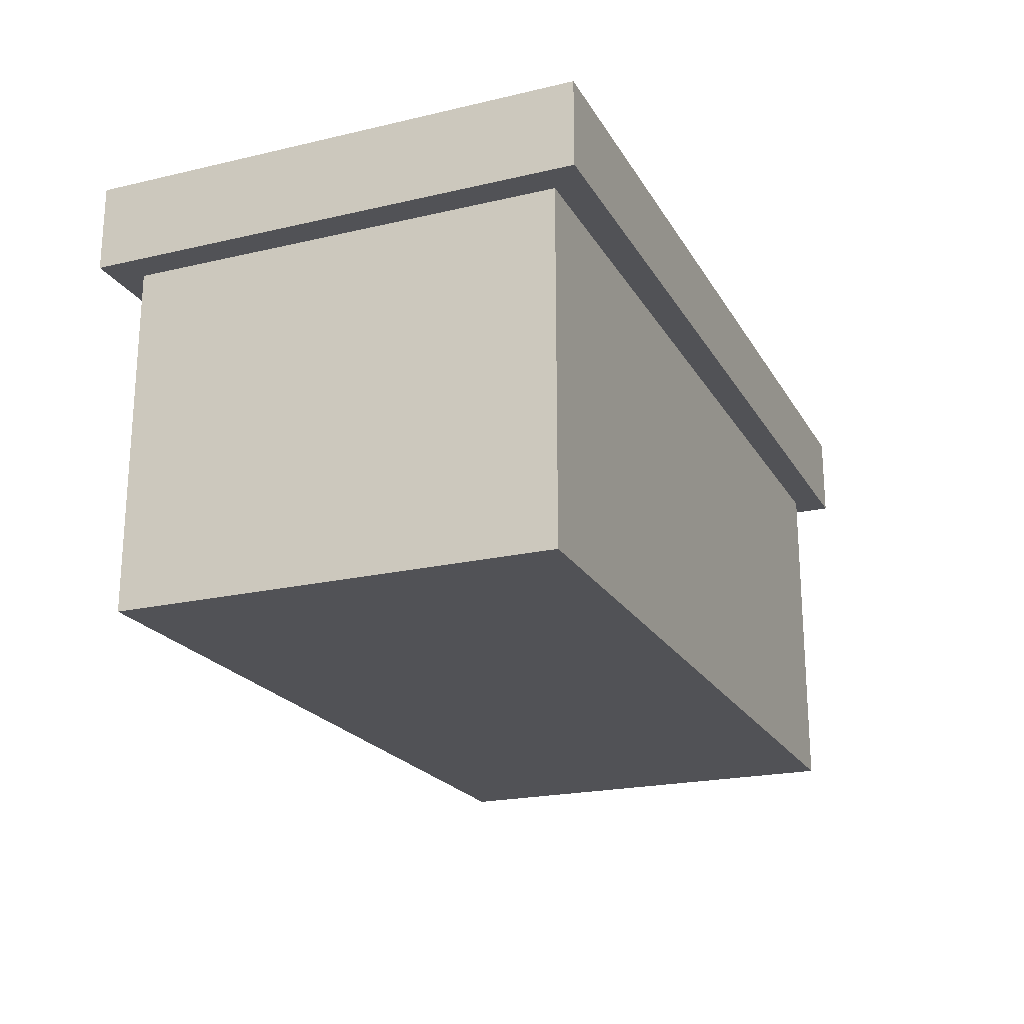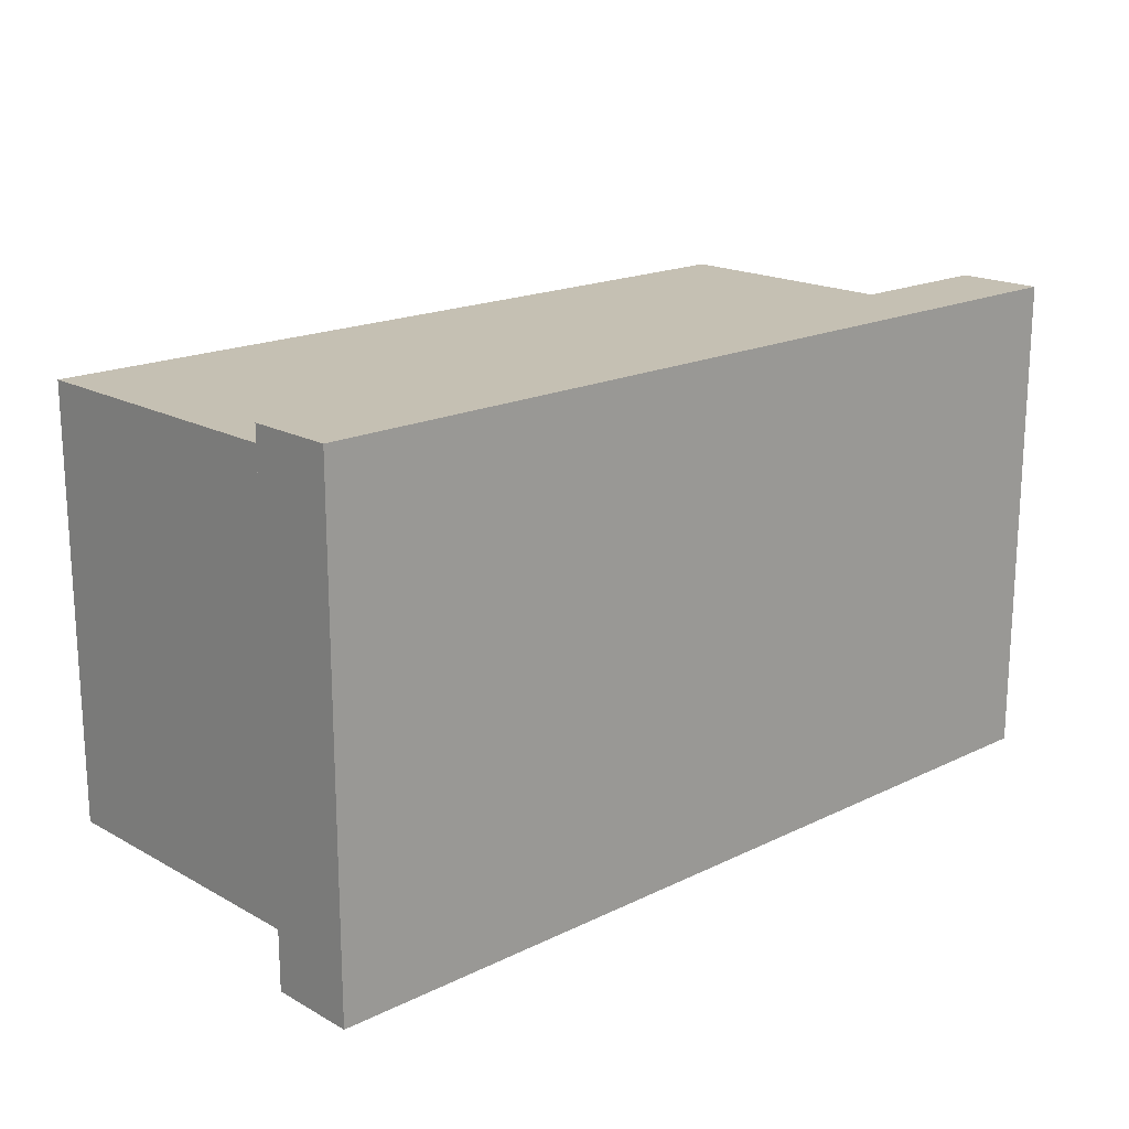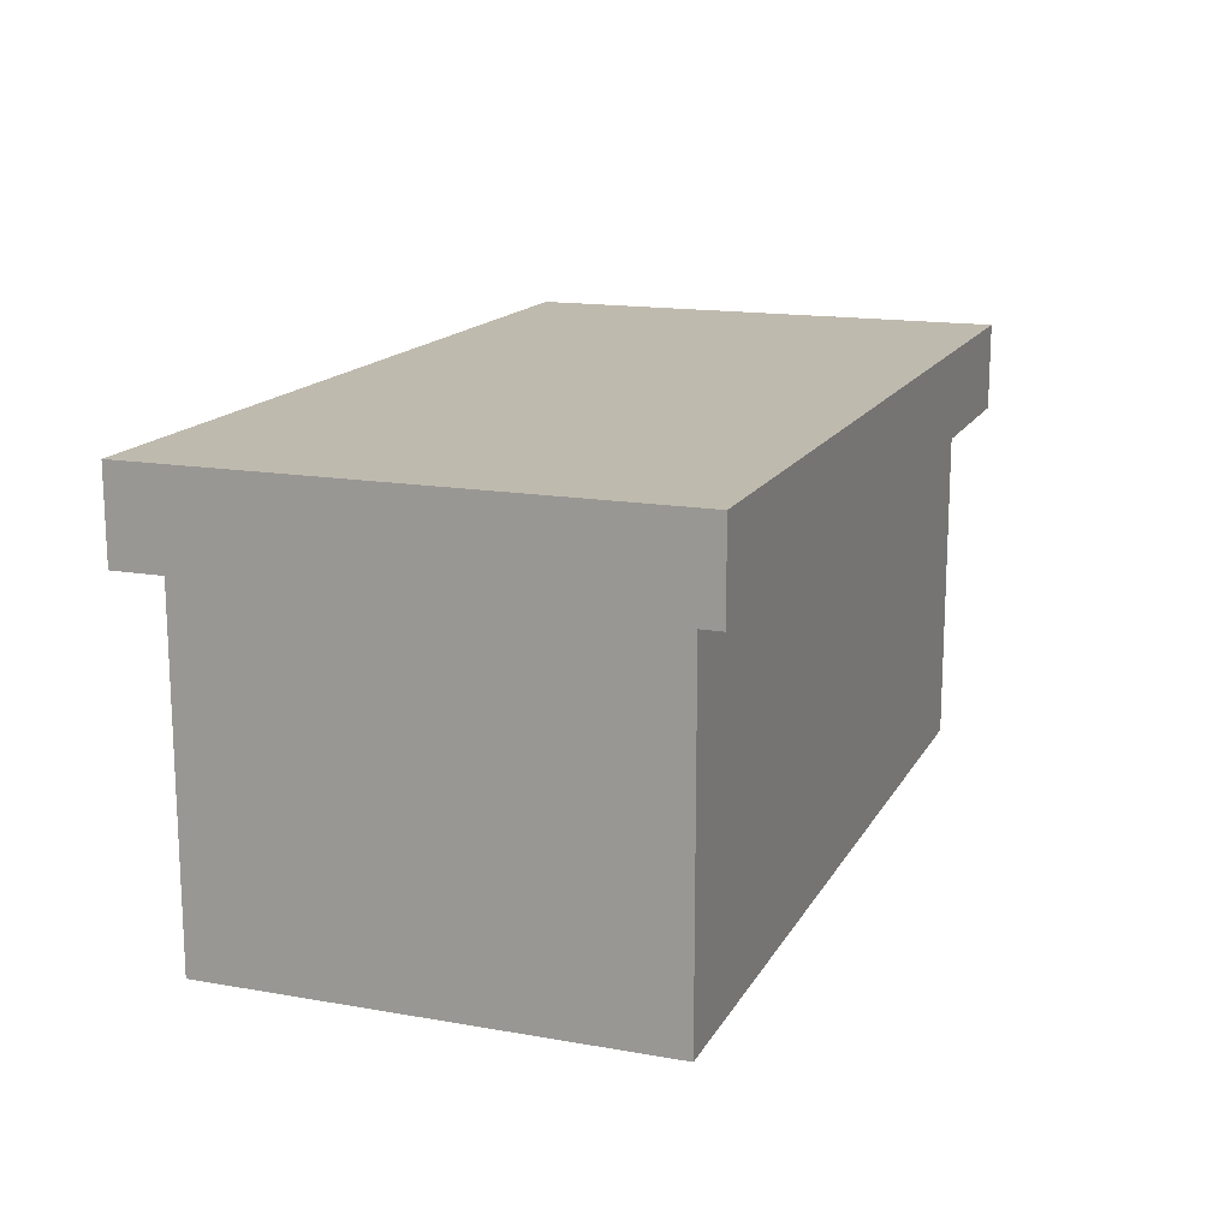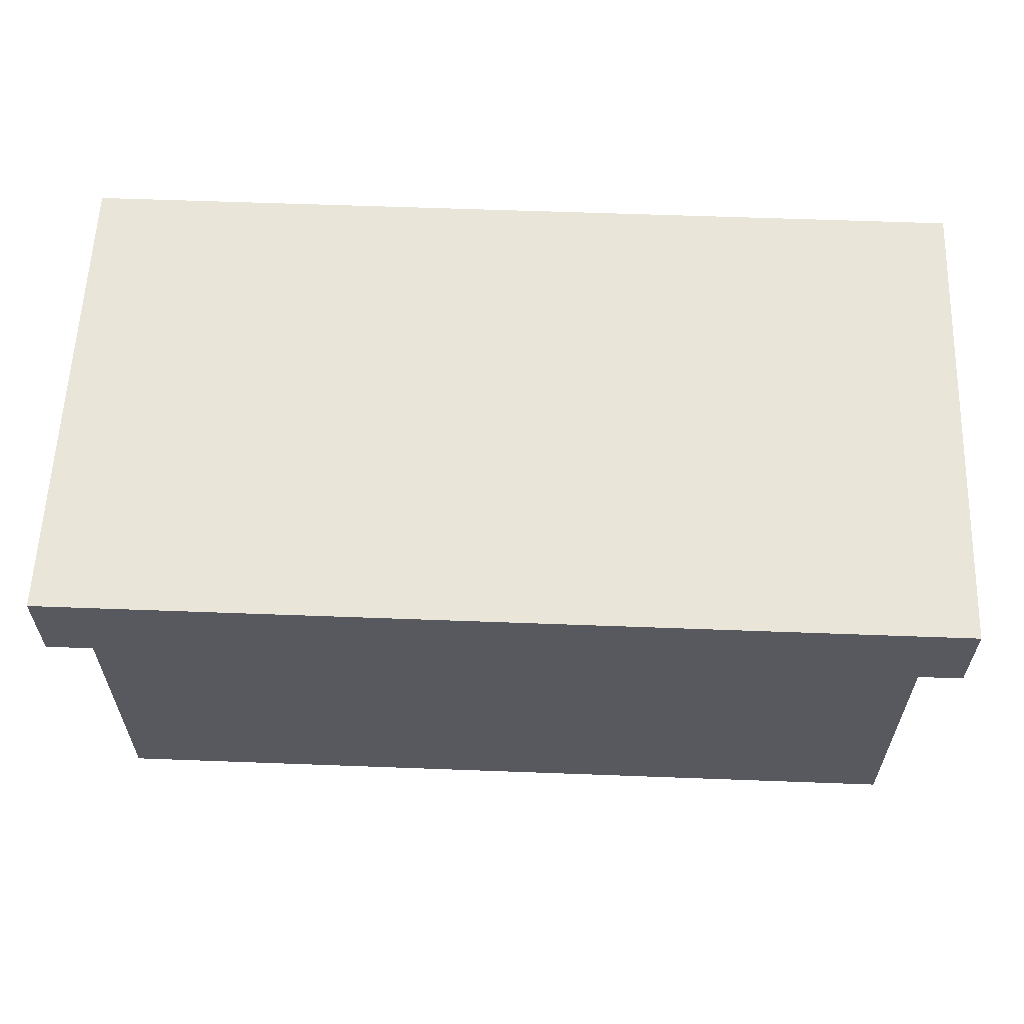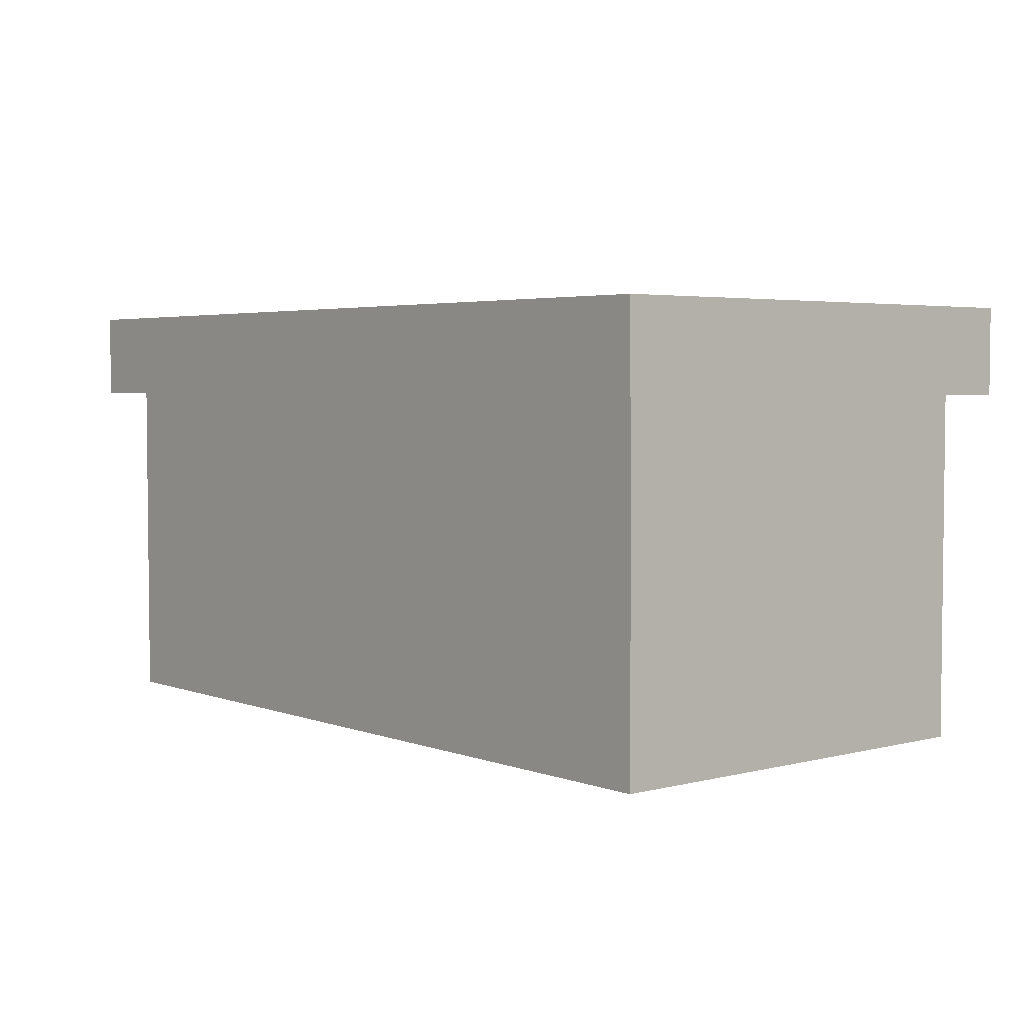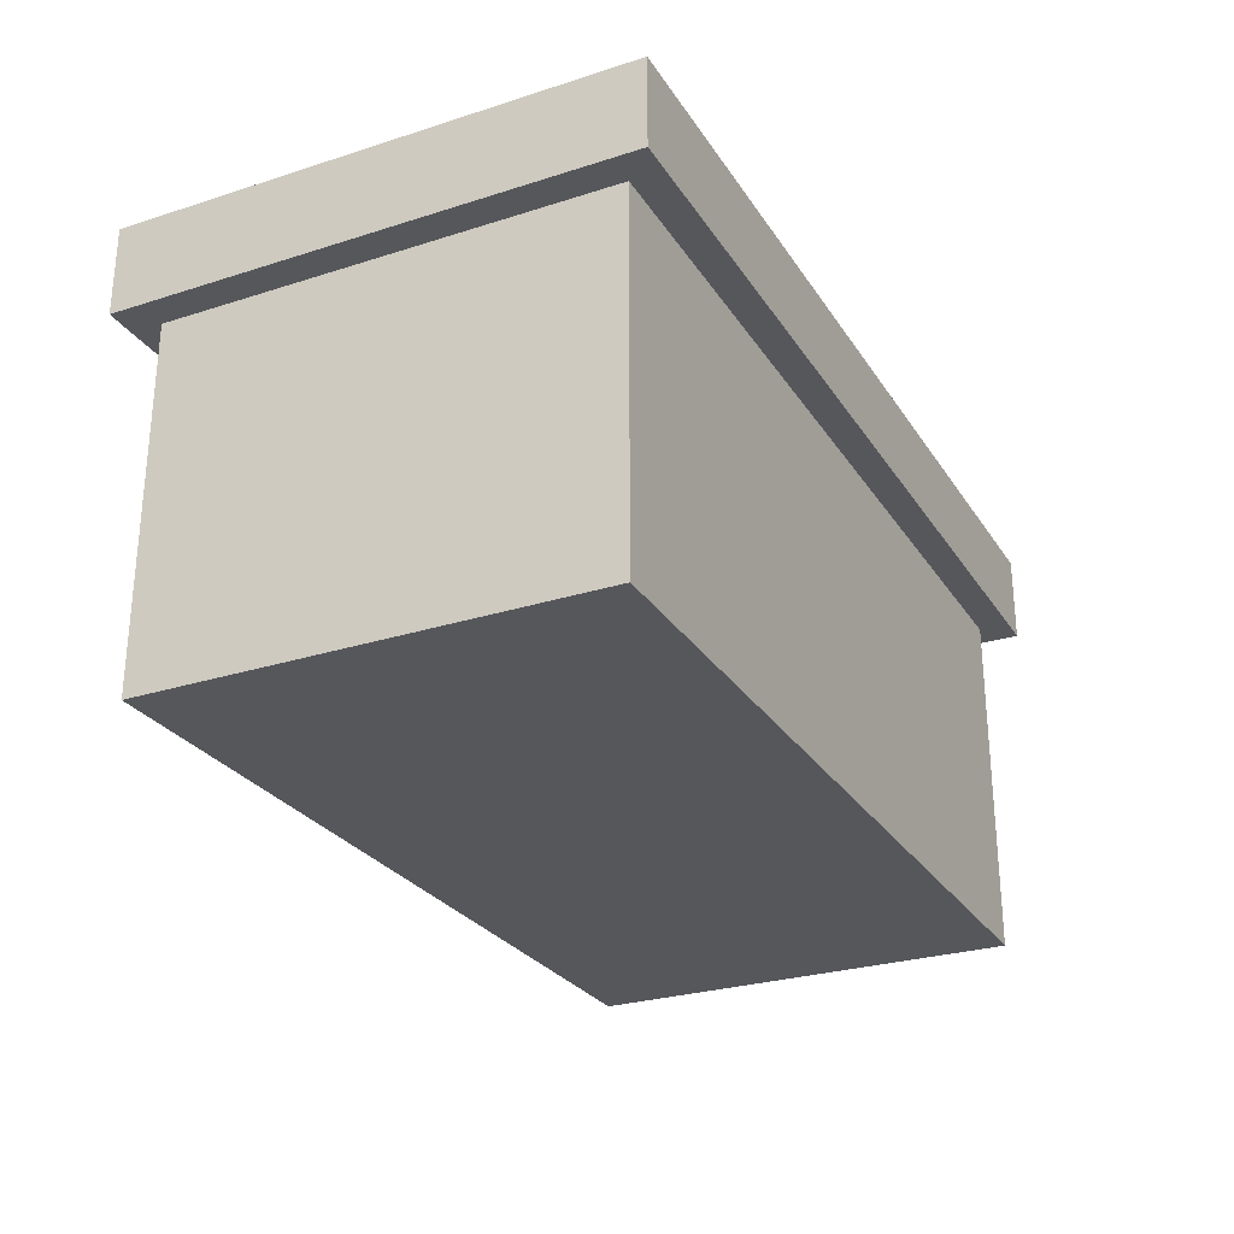
<metadata>
{"format":"obj","ext":"obj","renderer":"f3d","projection":"perspective","resolution":1024,"background":"white","views":[{"elev":-21.3,"azim":-67.4,"up":"+Y"},{"elev":18.1,"azim":136.8,"up":"+Z"},{"elev":15.6,"azim":-69.8,"up":"+Y"},{"elev":59.7,"azim":-177.8,"up":"+Y"},{"elev":3.8,"azim":-129.9,"up":"+Y"},{"elev":-27.3,"azim":-63.8,"up":"+Y"}]}
</metadata>
<code>
g default
v -5.737 0.0298 2.961
v 5.737 0.0298 2.961
v -5.737 5.952 2.961
v 5.737 5.952 2.961
v -5.737 5.952 -2.961
v 5.737 5.952 -2.961
v -5.737 0.0298 -2.961
v 5.737 0.0298 -2.961
v -5.737 4.767 2.961
v 5.737 4.767 2.961
v 5.737 4.767 -2.961
v -5.737 4.767 -2.961
v -6.154 4.767 3.378
v 6.154 4.767 3.378
v 6.154 5.952 3.378
v -6.154 5.952 3.378
v -6.154 5.952 -3.378
v 6.154 5.952 -3.378
v 6.154 4.767 -3.378
v -6.154 4.767 -3.378
g pCube1
f 13 14 15 16
f 3 4 6 5
f 17 18 19 20
f 7 8 2 1
f 14 19 18 15
f 20 13 16 17
f 1 2 10 9
f 2 8 11 10
f 12 11 8 7
f 7 1 9 12
f 9 10 14 13
f 4 3 16 15
f 5 6 18 17
f 11 12 20 19
f 10 11 19 14
f 6 4 15 18
f 12 9 13 20
f 3 5 17 16

</code>
